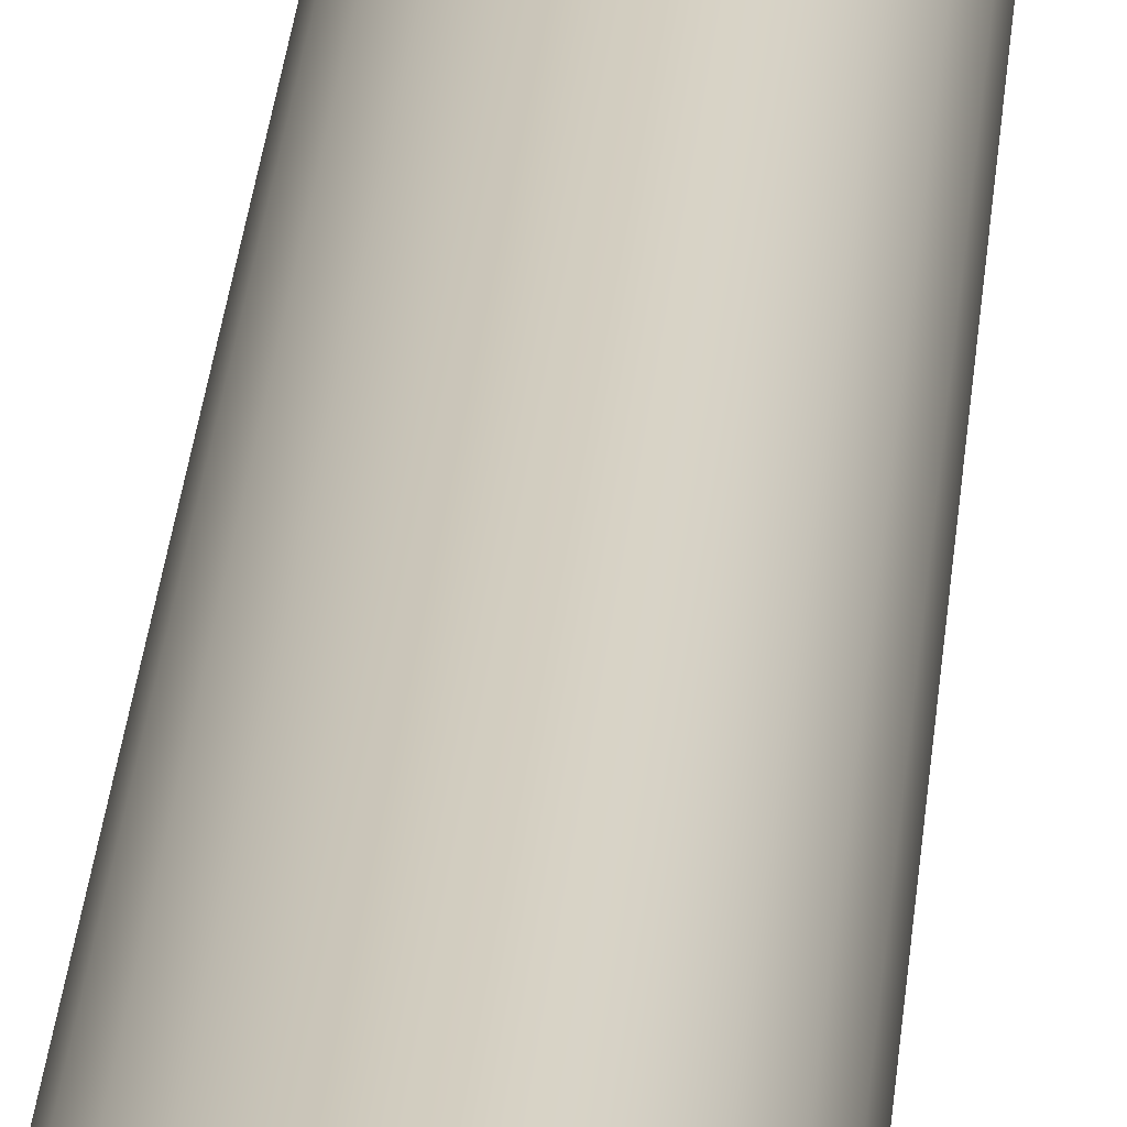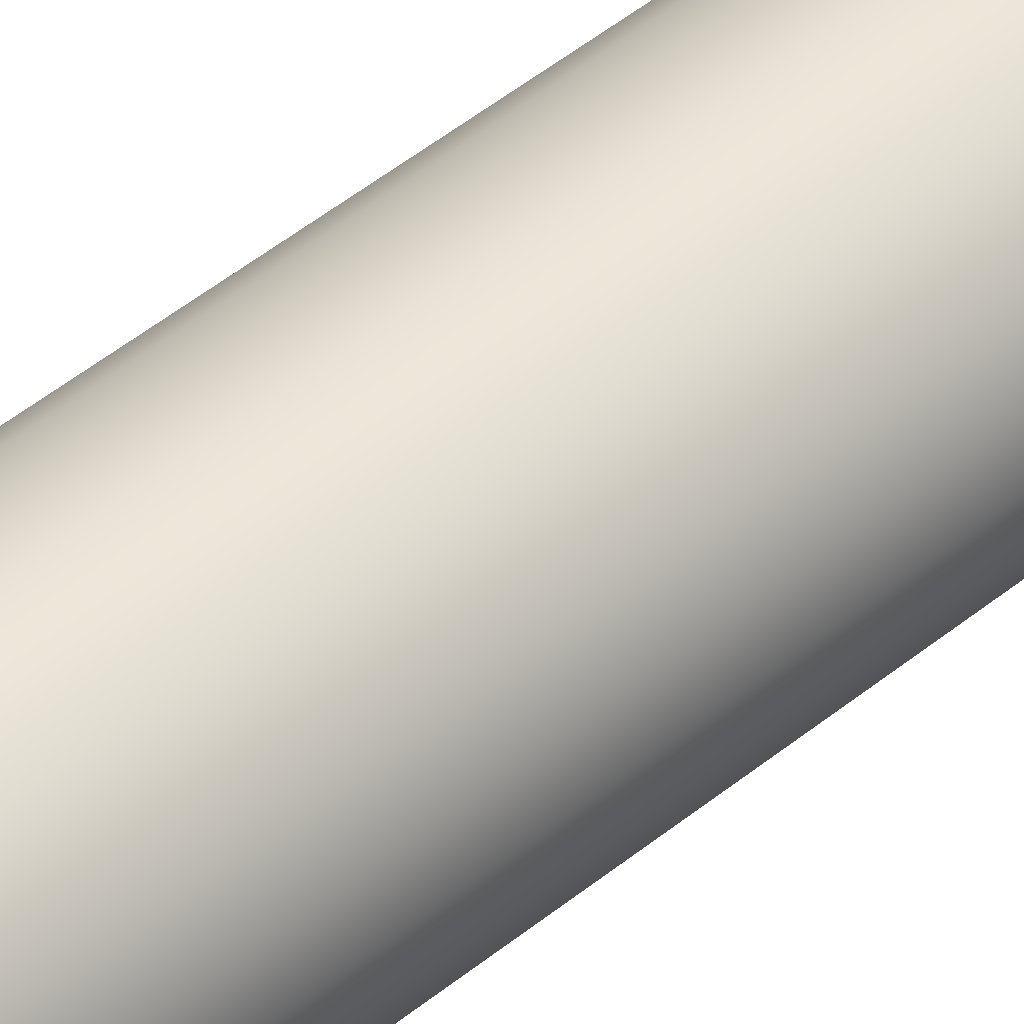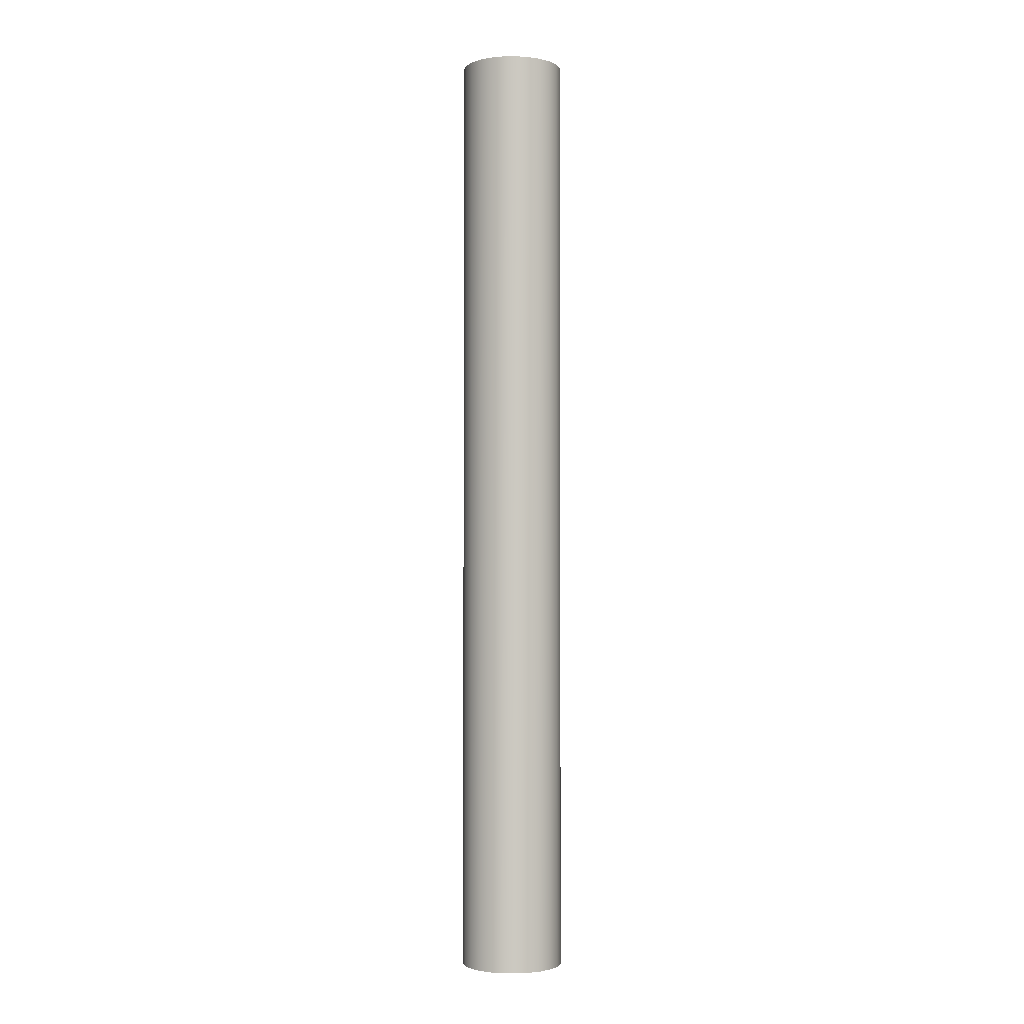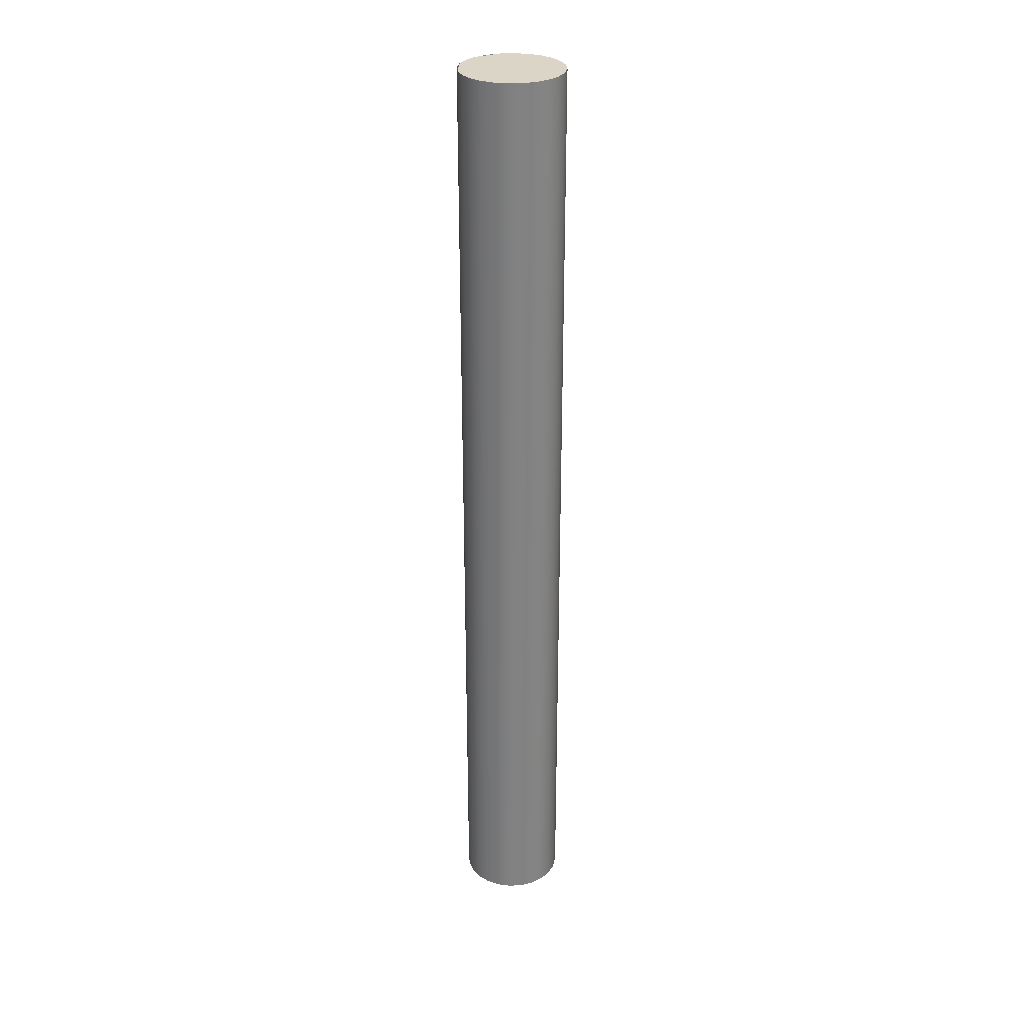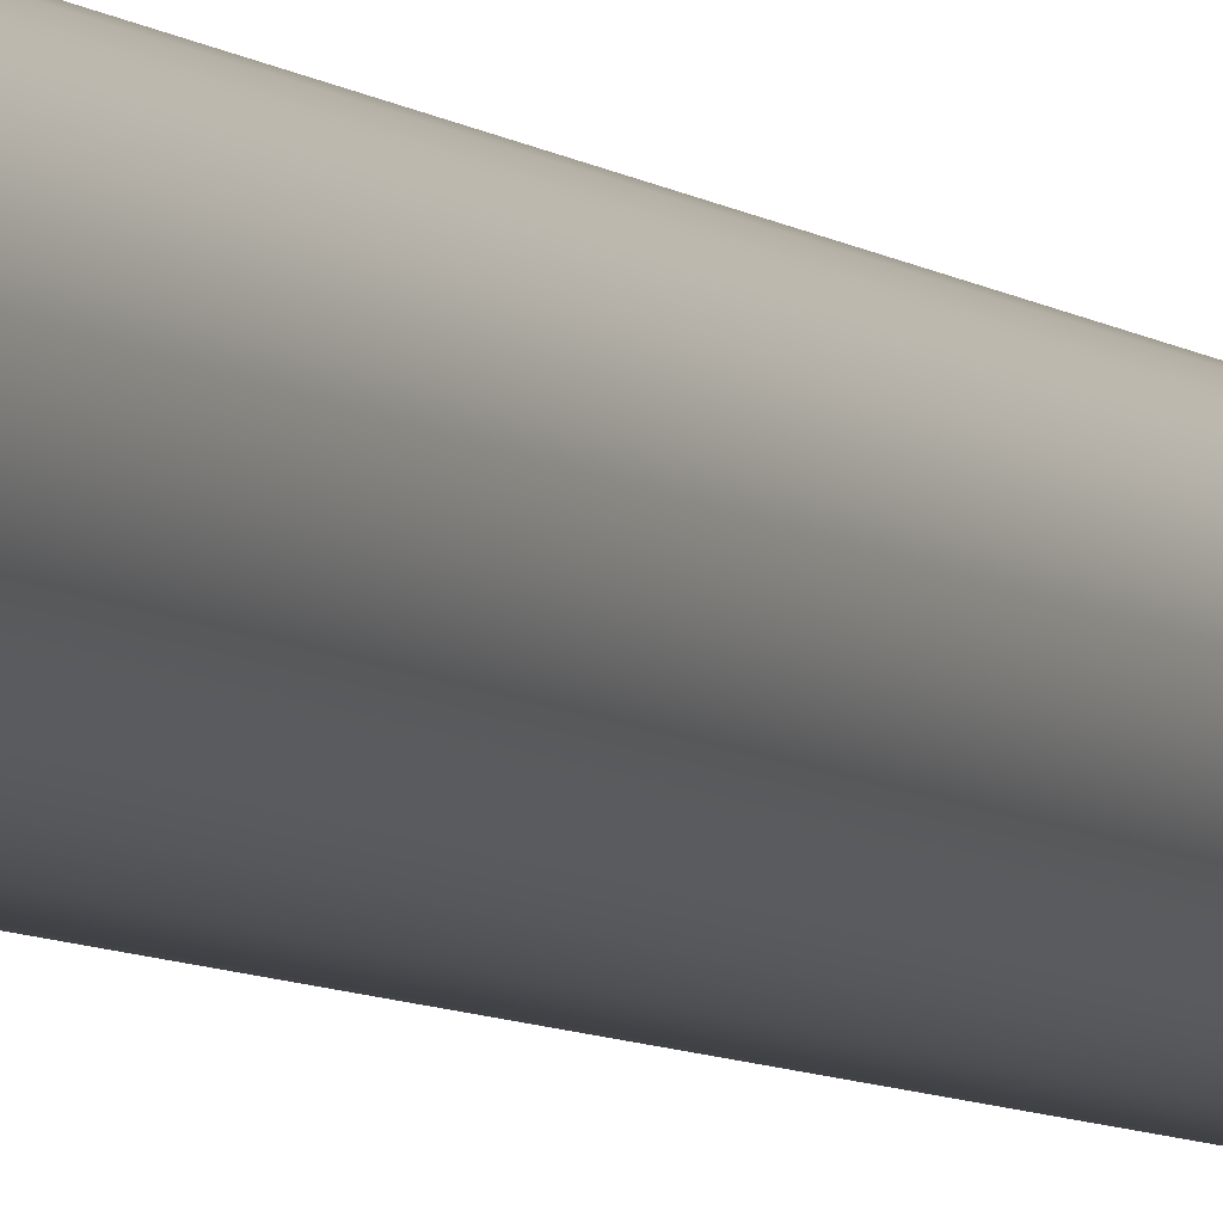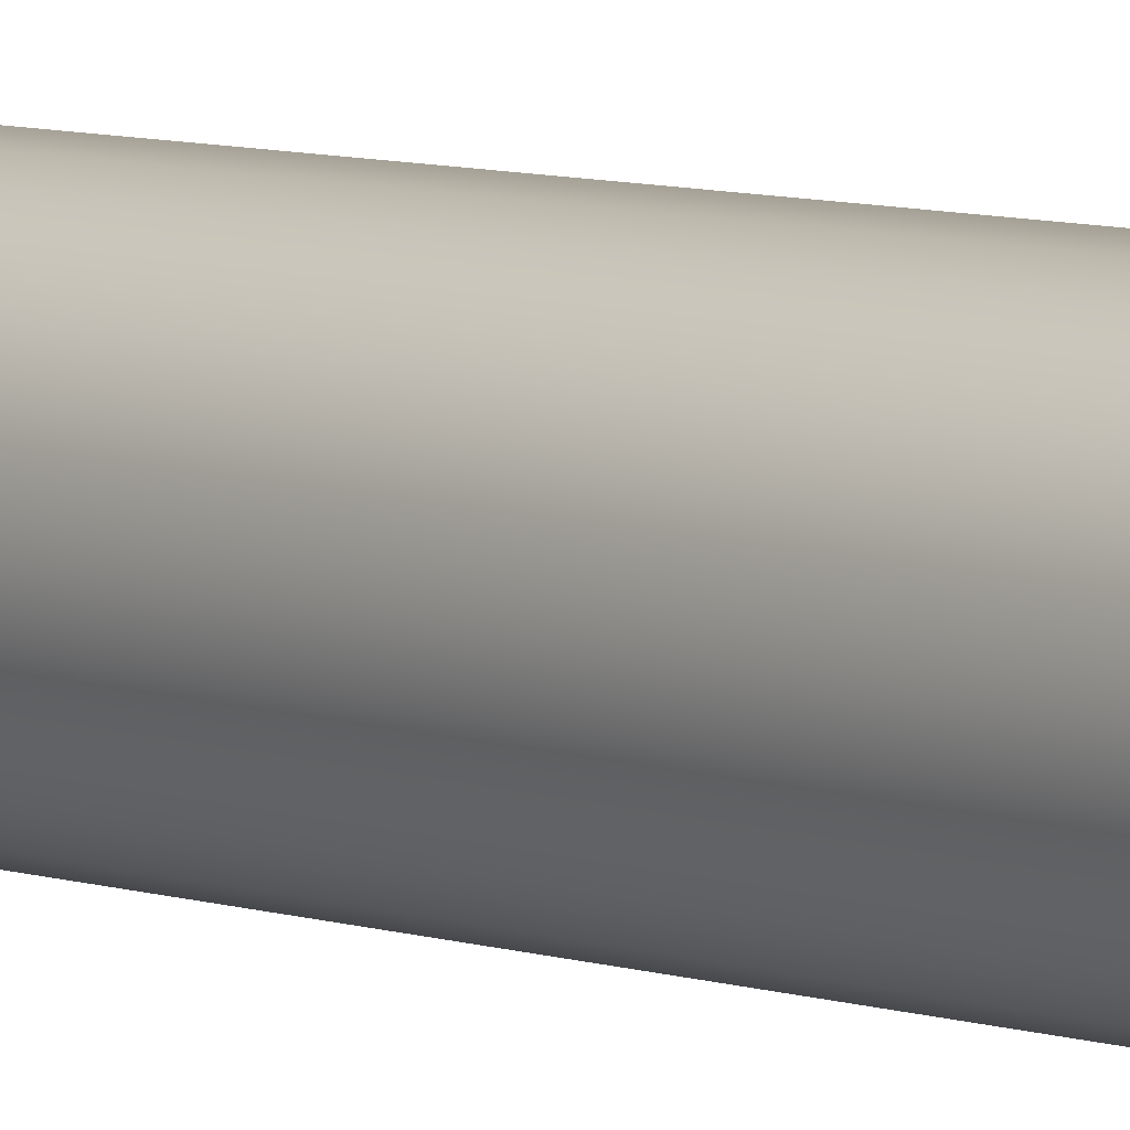
<metadata>
{"format":"obj","ext":"obj","renderer":"f3d","projection":"perspective","resolution":1024,"background":"white","views":[{"elev":23.8,"azim":4.0,"up":"+Z"},{"elev":40.2,"azim":43.5,"up":"+Z"},{"elev":-2.3,"azim":130.2,"up":"+Y"},{"elev":29.6,"azim":-87.0,"up":"+Y"},{"elev":-5.9,"azim":23.0,"up":"+Z"},{"elev":6.0,"azim":139.9,"up":"+Z"}]}
</metadata>
<code>
o mesh6/mesh6-geometry#mesh6-geometry
v -0.3042 0.11 -0.01987
v -0.3226 0.11 -0.01987
v -0.3309 0.11 -0.01638
v -0.3226 -0.5265 -0.01987
v -0.296 0.11 -0.01638
v -0.3134 -0.5265 -0.02111
v -0.3309 -0.5265 -0.01638
v -0.296 -0.5265 -0.01638
v -0.289 0.11 -0.01097
v -0.3134 0.11 -0.02111
v -0.3042 -0.5265 -0.01987
v -0.3379 0.11 -0.01097
v -0.289 -0.5265 -0.01097
v -0.3379 -0.5265 -0.01097
v -0.2835 -0.5265 -0.003967
v -0.3433 0.11 -0.003967
v -0.2835 0.11 -0.003967
v -0.3468 0.11 0.004297
v -0.3433 -0.5265 -0.003967
v -0.2801 -0.5265 0.004295
v -0.348 0.11 0.01349
v -0.3468 -0.5265 0.004295
v -0.2801 0.11 0.004297
v -0.3468 0.11 0.02268
v -0.348 -0.5265 0.01349
v -0.2788 -0.5265 0.01349
v -0.3433 0.11 0.03094
v -0.3468 -0.5265 0.02268
v -0.2788 0.11 0.01349
v -0.3379 0.11 0.03794
v -0.3433 -0.5265 0.03094
v -0.2801 -0.5265 0.02268
v -0.3309 0.11 0.04335
v -0.3379 -0.5265 0.03794
v -0.2801 0.11 0.02268
v -0.2835 -0.5265 0.03094
v -0.3226 0.11 0.04684
v -0.3309 -0.5265 0.04335
v -0.2835 0.11 0.03094
v -0.289 -0.5265 0.03794
v -0.3134 0.11 0.04808
v -0.3226 -0.5265 0.04684
v -0.289 0.11 0.03794
v -0.296 -0.5265 0.04335
v -0.3042 0.11 0.04684
v -0.3134 -0.5265 0.04808
v -0.296 0.11 0.04335
v -0.3042 -0.5265 0.04684
f 1 2 3
f 2 4 3
f 5 1 3
f 2 6 4
f 3 4 7
f 5 8 1
f 9 5 3
f 10 6 2
f 11 7 4
f 3 7 12
f 5 13 8
f 1 8 11
f 9 13 5
f 9 3 12
f 10 11 6
f 8 7 11
f 12 7 14
f 13 7 8
f 1 11 10
f 9 15 13
f 9 12 16
f 13 14 7
f 12 14 16
f 9 17 15
f 9 16 18
f 13 19 14
f 14 19 16
f 17 20 15
f 16 19 18
f 9 18 21
f 13 22 19
f 17 23 20
f 19 22 18
f 22 21 18
f 9 21 24
f 13 25 22
f 20 23 26
f 22 25 21
f 25 24 21
f 9 24 27
f 13 28 25
f 23 29 26
f 26 13 20
f 25 28 24
f 28 27 24
f 9 27 30
f 13 31 28
f 29 23 9
f 26 29 32
f 26 32 13
f 28 31 27
f 31 30 27
f 9 30 33
f 13 34 31
f 29 9 35
f 29 35 32
f 32 36 13
f 31 34 30
f 30 34 33
f 9 33 37
f 13 38 34
f 35 9 39
f 32 35 36
f 36 40 13
f 33 34 38
f 33 38 37
f 9 37 41
f 13 42 38
f 39 9 43
f 35 39 36
f 36 39 40
f 40 44 13
f 37 38 42
f 37 42 41
f 9 41 45
f 13 46 42
f 9 47 43
f 39 43 40
f 43 44 40
f 13 44 48
f 41 42 46
f 41 46 45
f 9 45 47
f 13 48 46
f 47 44 43
f 47 48 44
f 45 46 48
f 45 48 47
f 3 2 1
f 3 4 2
f 3 1 5
f 4 6 2
f 7 4 3
f 1 8 5
f 3 5 9
f 2 6 10
f 4 7 11
f 12 7 3
f 8 13 5
f 11 8 1
f 5 13 9
f 12 3 9
f 6 11 10
f 11 7 8
f 14 7 12
f 8 7 13
f 10 11 1
f 13 15 9
f 16 12 9
f 7 14 13
f 16 14 12
f 15 17 9
f 18 16 9
f 14 19 13
f 16 19 14
f 15 20 17
f 18 19 16
f 21 18 9
f 19 22 13
f 20 23 17
f 18 22 19
f 18 21 22
f 24 21 9
f 22 25 13
f 26 23 20
f 21 25 22
f 21 24 25
f 27 24 9
f 25 28 13
f 26 29 23
f 20 13 26
f 24 28 25
f 24 27 28
f 30 27 9
f 28 31 13
f 9 23 29
f 32 29 26
f 13 32 26
f 27 31 28
f 27 30 31
f 33 30 9
f 31 34 13
f 35 9 29
f 32 35 29
f 13 36 32
f 30 34 31
f 33 34 30
f 37 33 9
f 34 38 13
f 39 9 35
f 36 35 32
f 13 40 36
f 38 34 33
f 37 38 33
f 41 37 9
f 38 42 13
f 43 9 39
f 36 39 35
f 40 39 36
f 13 44 40
f 42 38 37
f 41 42 37
f 45 41 9
f 42 46 13
f 43 47 9
f 40 43 39
f 40 44 43
f 48 44 13
f 46 42 41
f 45 46 41
f 47 45 9
f 46 48 13
f 43 44 47
f 44 48 47
f 48 46 45
f 47 48 45

</code>
